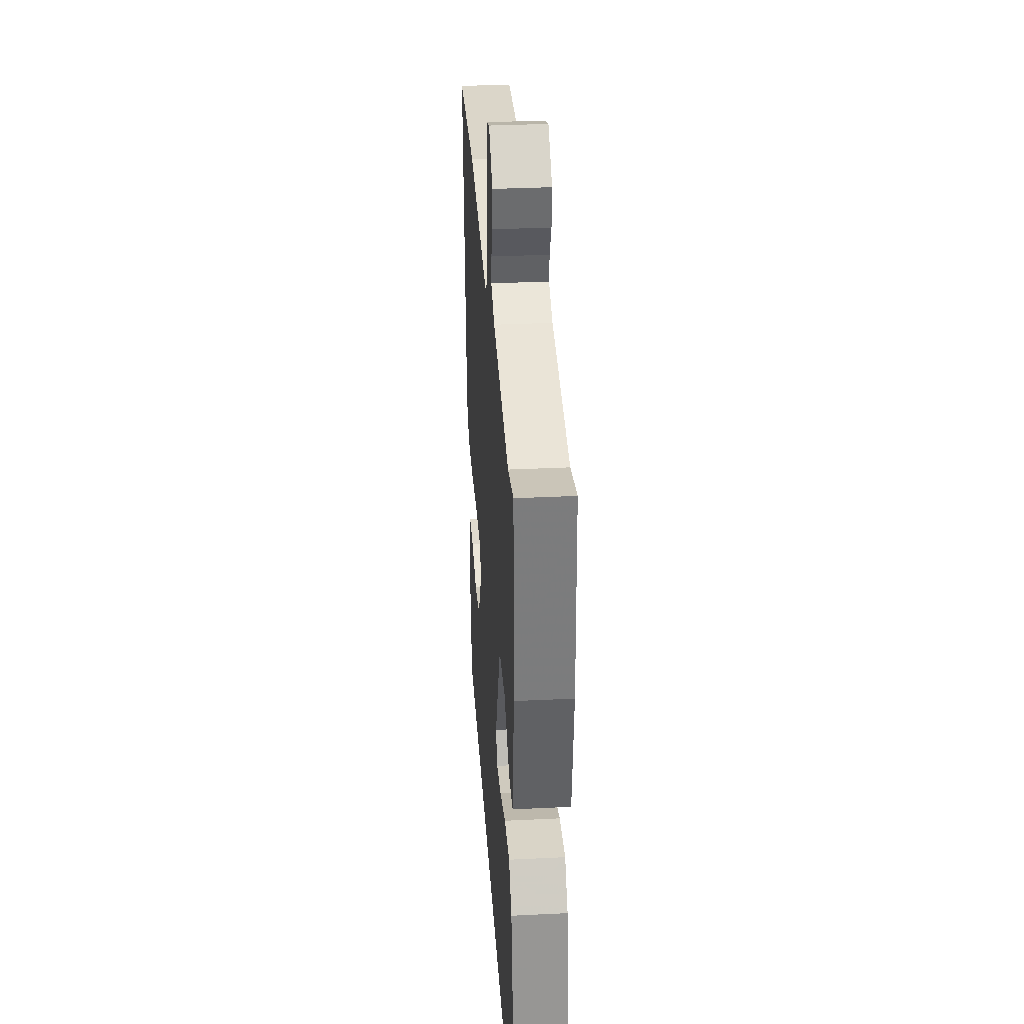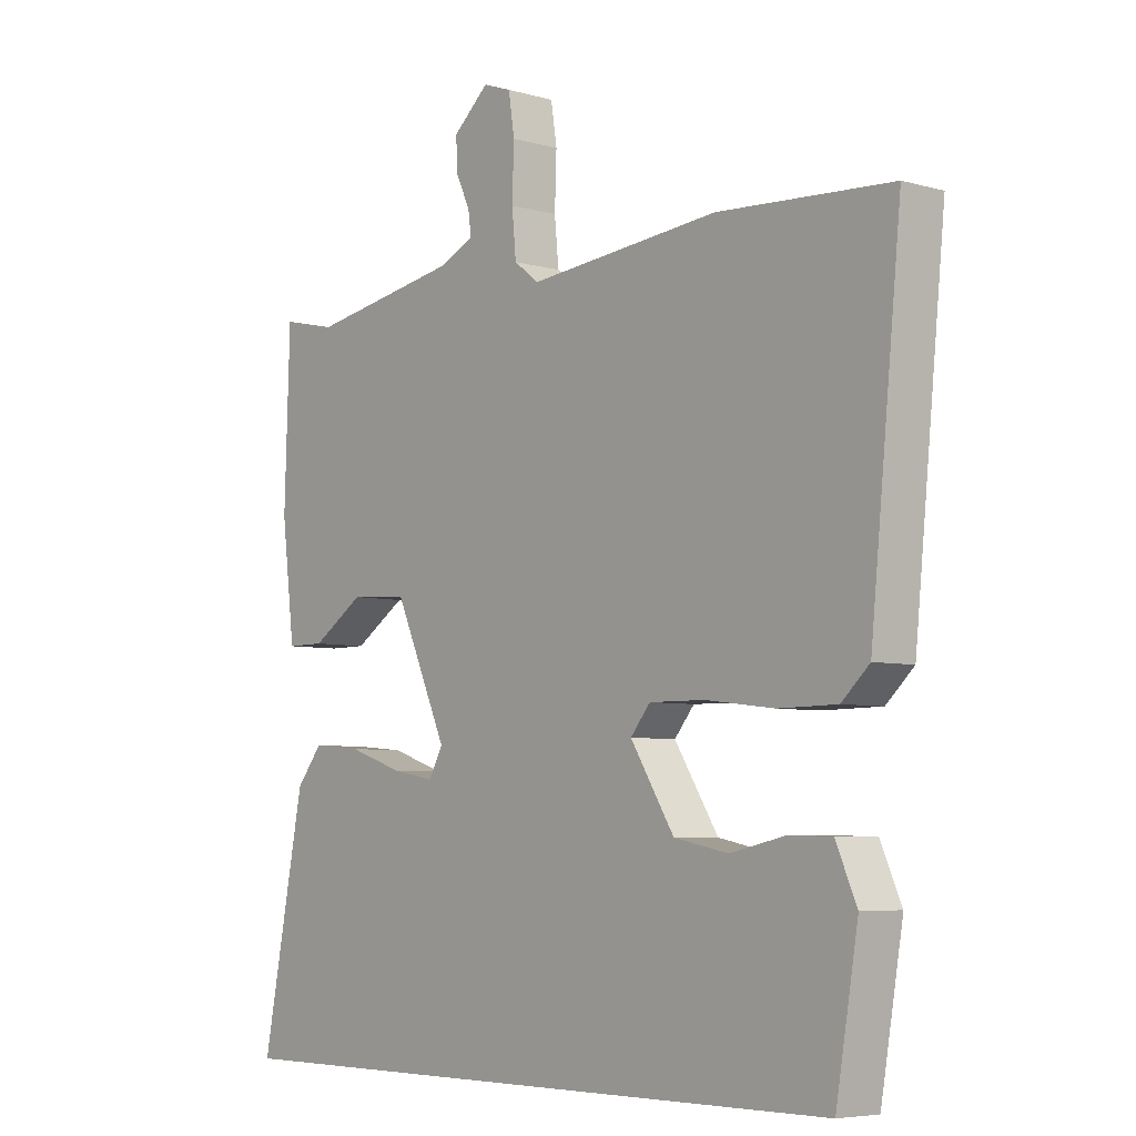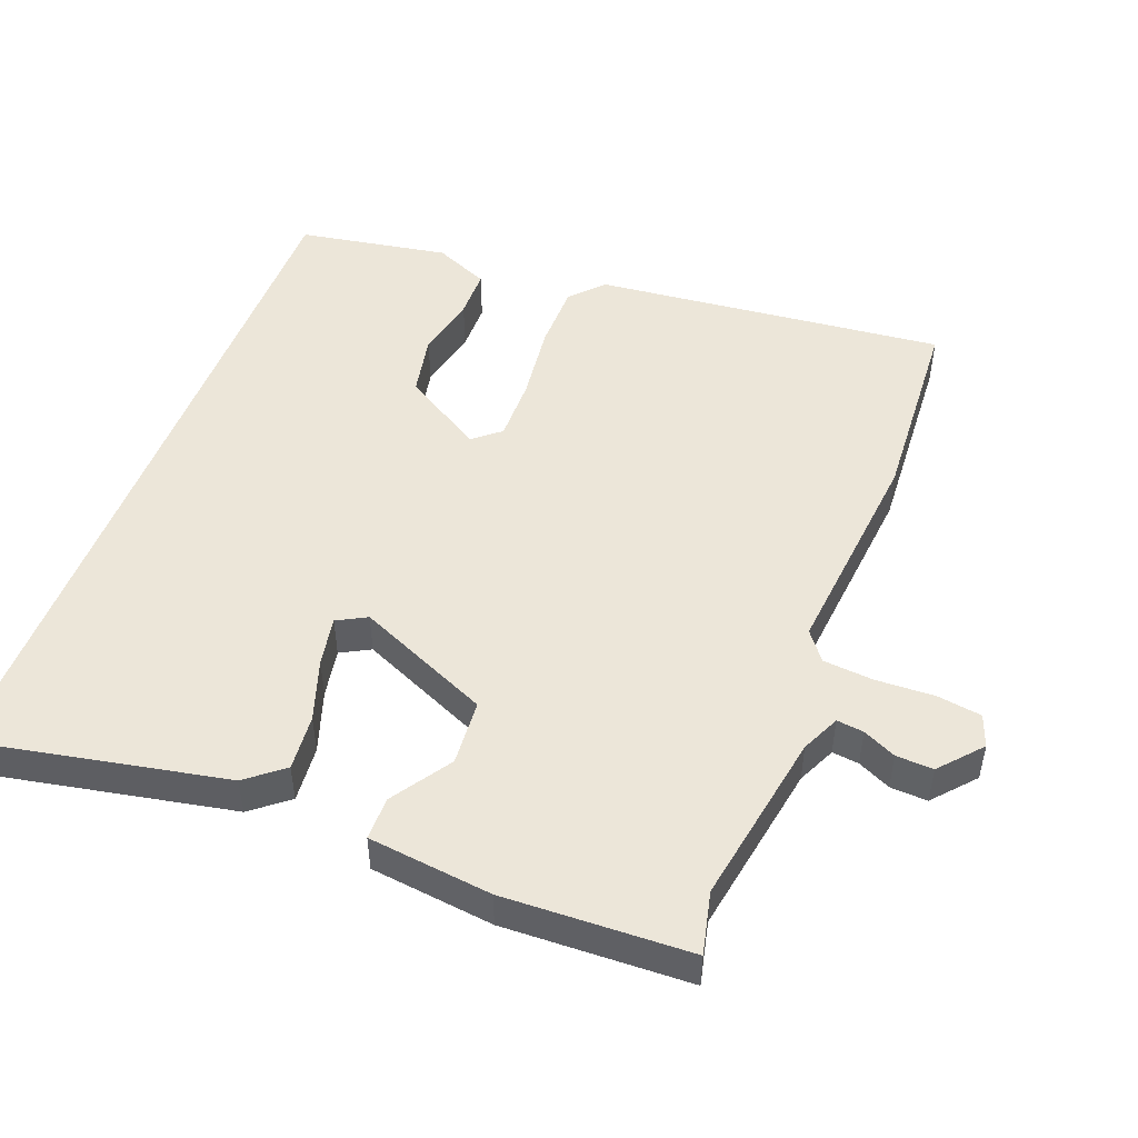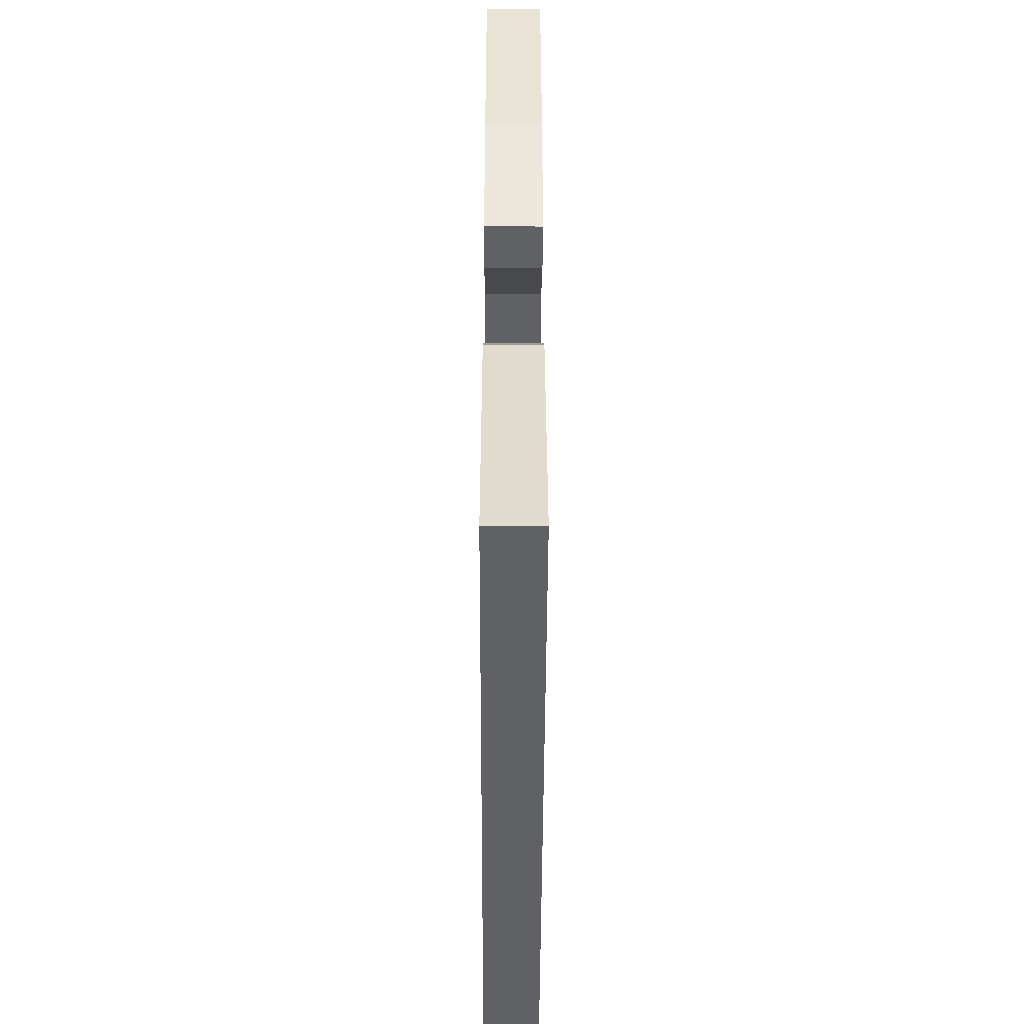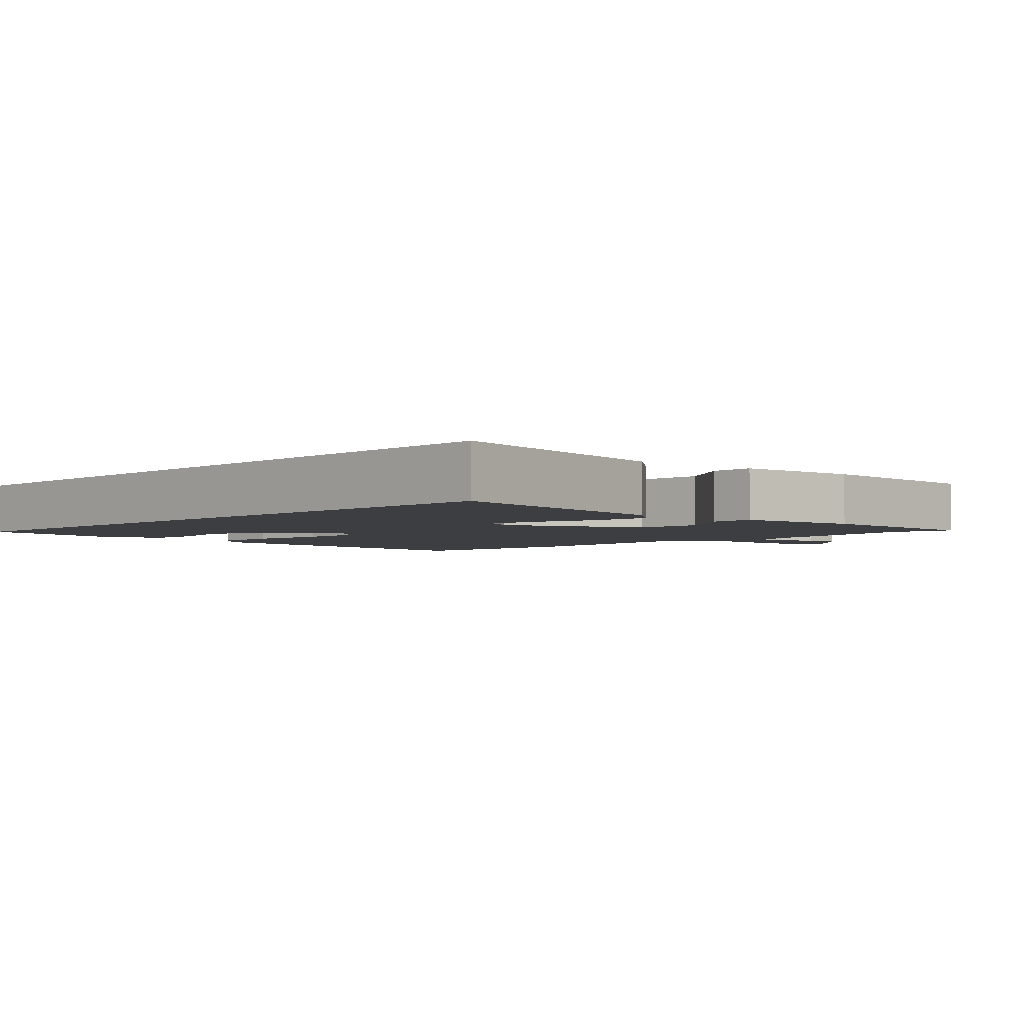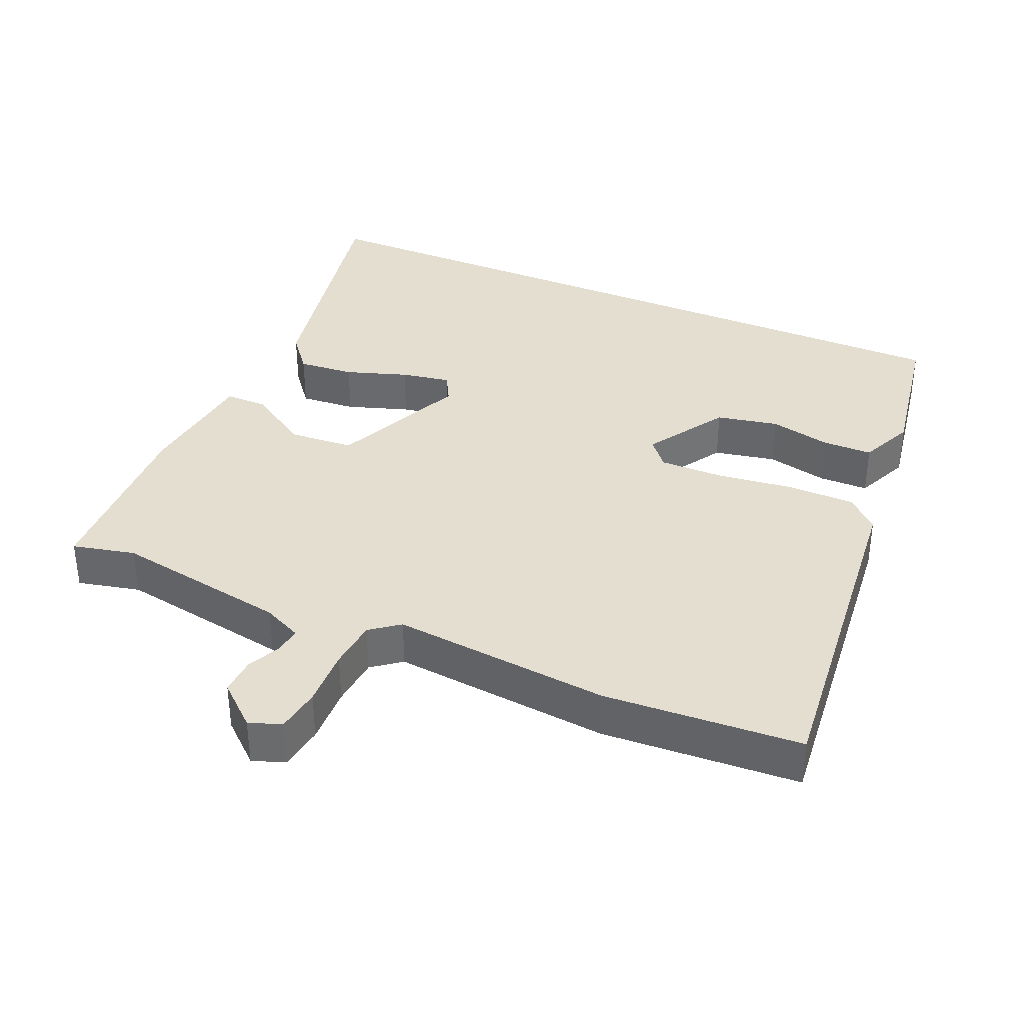
<metadata>
{"format":"obj","ext":"obj","renderer":"f3d","projection":"perspective","resolution":1024,"background":"white","views":[{"elev":33.5,"azim":-93.8,"up":"+Z"},{"elev":-5.8,"azim":49.4,"up":"+Z"},{"elev":49.1,"azim":-69.2,"up":"+Y"},{"elev":-45.9,"azim":-90.2,"up":"+Z"},{"elev":-3.2,"azim":-133.7,"up":"+Y"},{"elev":36.4,"azim":23.3,"up":"+Y"}]}
</metadata>
<code>
v -0.539 0.07 0.509
v -0.448 0.07 0.488
v -0.194 0.07 0.532
v -0.138 0.07 0.558
v -0.143 0.07 0.597
v -0.166 0.07 0.645
v -0.169 0.07 0.699
v -0.109 0.07 0.752
v -0.062 0.07 0.735
v -0.052 0.07 0.67
v -0.055 0.07 0.585
v -0.048 0.07 0.512
v -0.006 0.07 0.48
v 0.311 0.07 0.511
v 0.598 0.07 0.494
v 0.547 0.07 -0.018
v 0.501 0.07 -0.061
v 0.404 0.07 -0.062
v 0.29 0.07 -0.048
v 0.198 0.07 -0.047
v 0.165 0.07 -0.087
v 0.238 0.07 -0.203
v 0.328 0.07 -0.221
v 0.418 0.07 -0.201
v 0.49 0.07 -0.202
v 0.525 0.07 -0.281
v 0.488 0.07 -0.5
v -0.575 0.07 -0.5
v -0.504 0.07 -0.133
v -0.461 0.07 -0.079
v -0.379 0.07 -0.086
v -0.289 0.07 -0.116
v -0.217 0.07 -0.129
v -0.194 0.07 -0.086
v -0.281 0.07 0.108
v -0.377 0.07 0.115
v -0.463 0.07 0.058
v -0.526 0.07 0.058
v -0.548 0.07 0.238
v -0.539 0 0.509
v -0.448 0 0.488
v -0.194 0 0.532
v -0.138 0 0.558
v -0.143 0 0.597
v -0.166 0 0.645
v -0.169 0 0.699
v -0.109 0 0.752
v -0.062 0 0.735
v -0.052 0 0.67
v -0.055 0 0.585
v -0.048 0 0.512
v -0.006 0 0.48
v 0.311 0 0.511
v 0.598 0 0.494
v 0.547 0 -0.018
v 0.501 0 -0.061
v 0.404 0 -0.062
v 0.29 0 -0.048
v 0.198 0 -0.047
v 0.165 0 -0.087
v 0.238 0 -0.203
v 0.328 0 -0.221
v 0.418 0 -0.201
v 0.49 0 -0.202
v 0.525 0 -0.281
v 0.488 0 -0.5
v -0.575 0 -0.5
v -0.504 0 -0.133
v -0.461 0 -0.079
v -0.379 0 -0.086
v -0.289 0 -0.116
v -0.217 0 -0.129
v -0.194 0 -0.086
v -0.281 0 0.108
v -0.377 0 0.115
v -0.463 0 0.058
v -0.526 0 0.058
v -0.548 0 0.238
f 36 37 38 39
f 35 36 39 1
f 29 30 31 32
f 29 32 33
f 28 29 33
f 27 28 33
f 26 27 33 34
f 23 24 25 26
f 22 23 26
f 16 17 18 19
f 16 19 20
f 13 14 15 16
f 12 13 16 20
f 8 9 10 11
f 8 11 12
f 5 6 7 8
f 4 5 8 12
f 3 4 12 20
f 35 1 2
f 22 26 34
f 21 22 34 35
f 20 21 35
f 2 3 20 35
f 78 77 76 75
f 40 78 75 74
f 71 70 69 68
f 72 71 68
f 72 68 67
f 72 67 66
f 73 72 66 65
f 65 64 63 62
f 65 62 61
f 58 57 56 55
f 59 58 55
f 55 54 53 52
f 59 55 52 51
f 50 49 48 47
f 51 50 47
f 47 46 45 44
f 51 47 44 43
f 59 51 43 42
f 41 40 74
f 73 65 61
f 74 73 61 60
f 74 60 59
f 74 59 42 41
f 1 40 41 2
f 2 41 42 3
f 3 42 43 4
f 4 43 44 5
f 5 44 45 6
f 6 45 46 7
f 7 46 47 8
f 8 47 48 9
f 9 48 49 10
f 10 49 50 11
f 11 50 51 12
f 12 51 52 13
f 13 52 53 14
f 14 53 54 15
f 15 54 55 16
f 16 55 56 17
f 17 56 57 18
f 18 57 58 19
f 19 58 59 20
f 20 59 60 21
f 21 60 61 22
f 22 61 62 23
f 23 62 63 24
f 24 63 64 25
f 25 64 65 26
f 26 65 66 27
f 27 66 67 28
f 28 67 68 29
f 29 68 69 30
f 30 69 70 31
f 31 70 71 32
f 32 71 72 33
f 33 72 73 34
f 34 73 74 35
f 35 74 75 36
f 36 75 76 37
f 37 76 77 38
f 38 77 78 39
f 39 78 40 1

</code>
